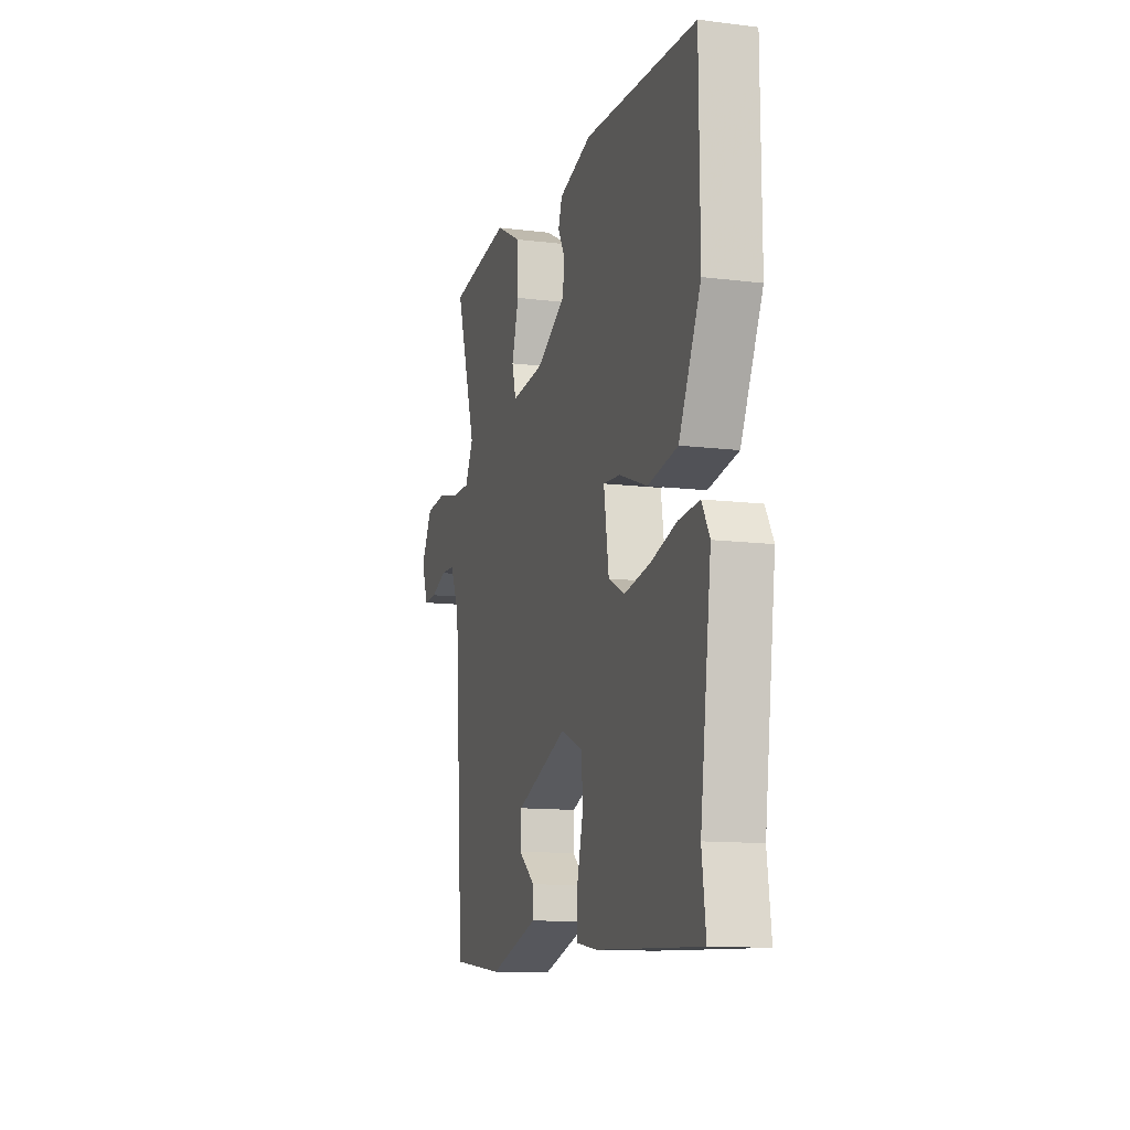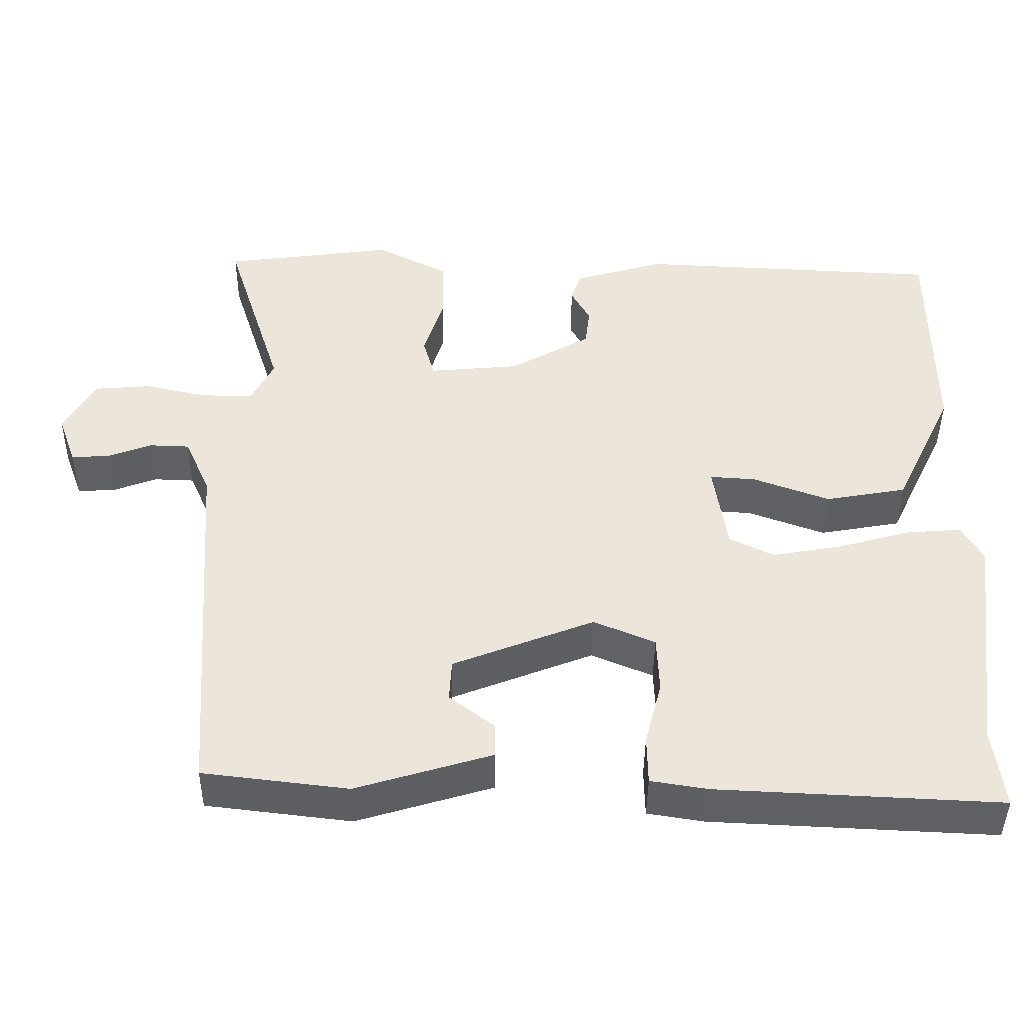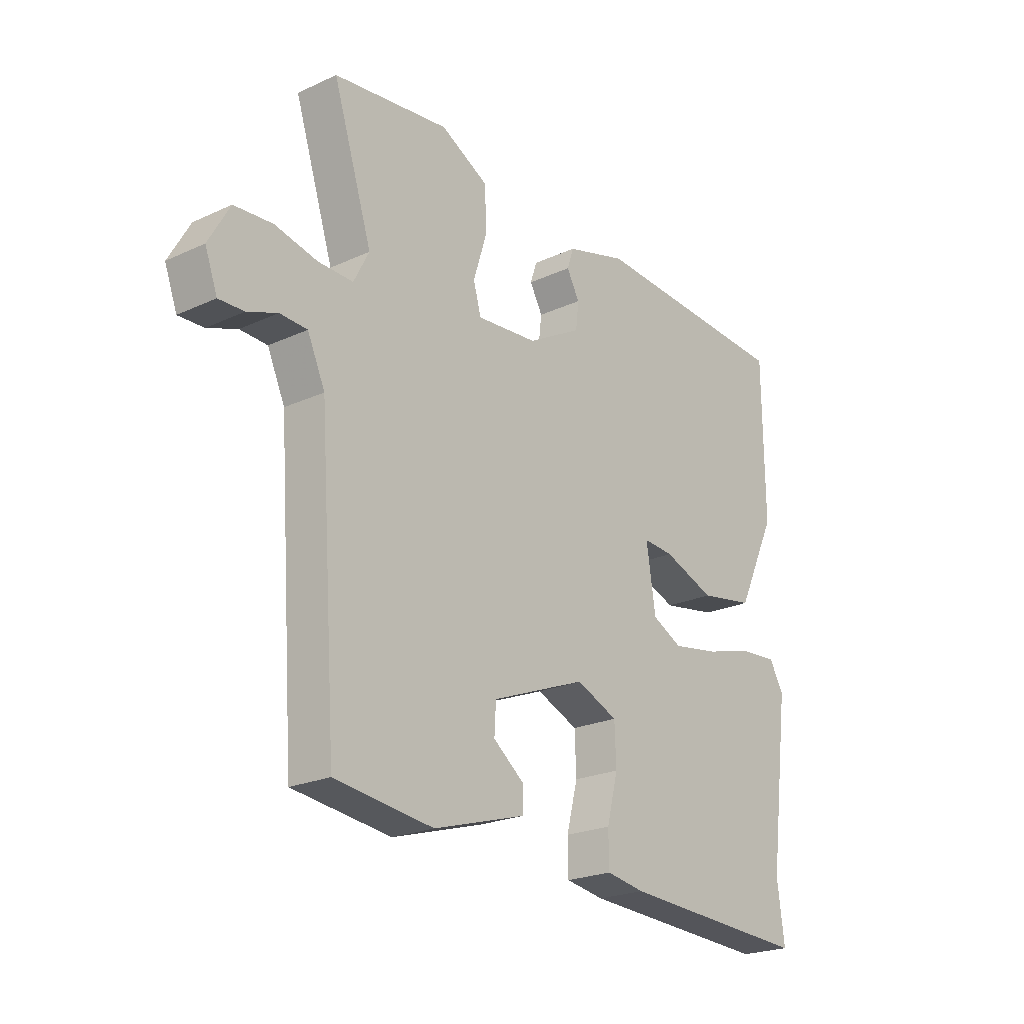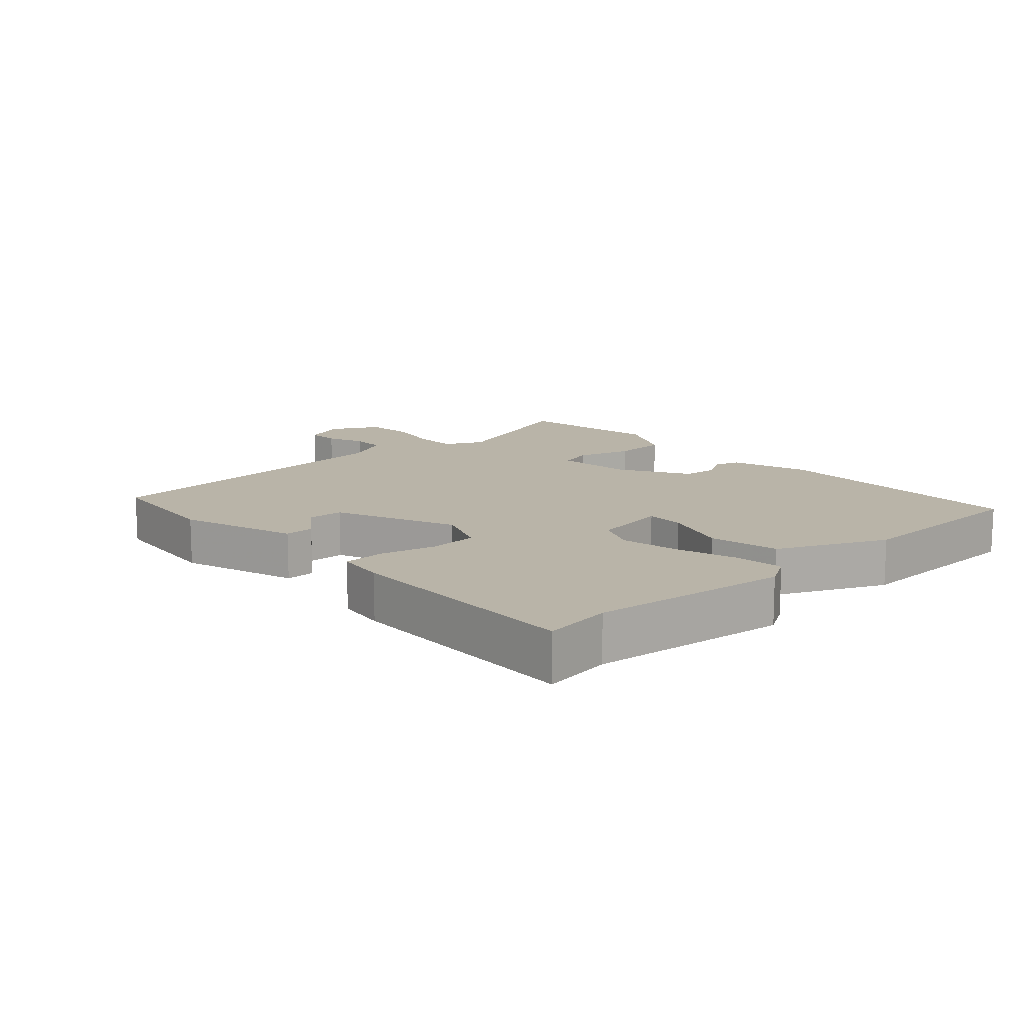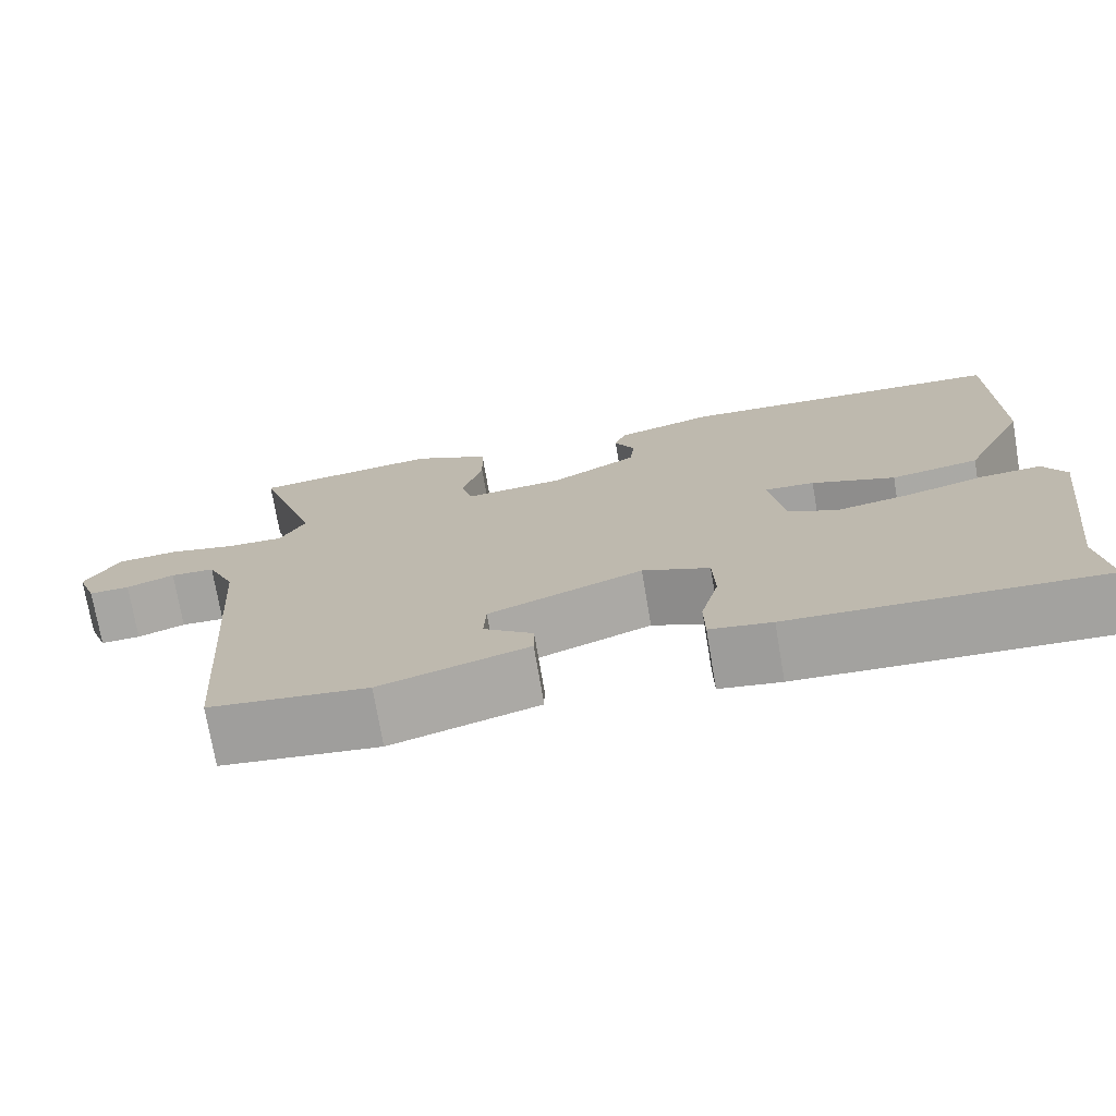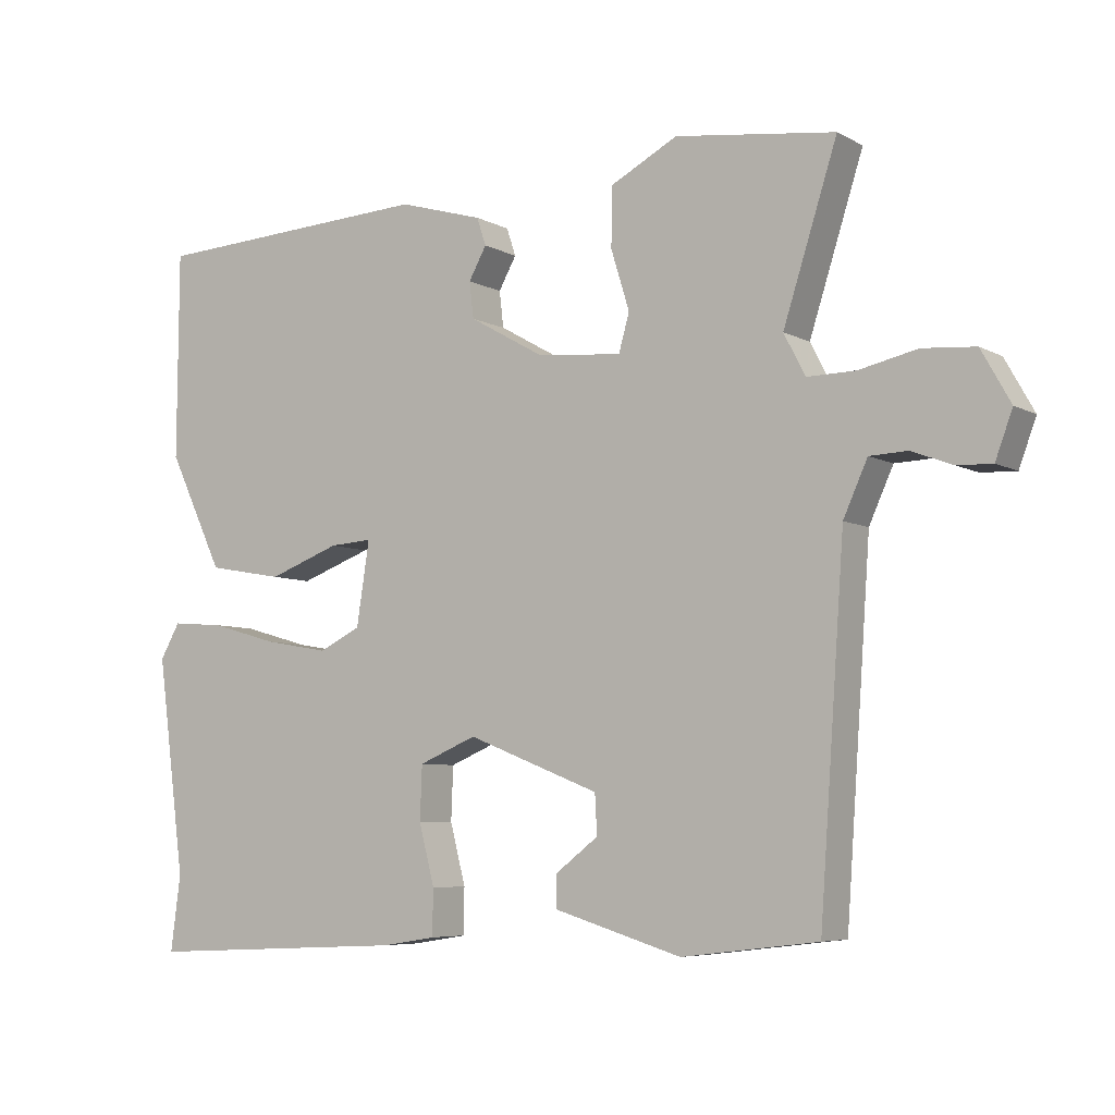
<metadata>
{"format":"obj","ext":"obj","renderer":"f3d","projection":"perspective","resolution":1024,"background":"white","views":[{"elev":-12.1,"azim":-106.4,"up":"+Z"},{"elev":-42.7,"azim":179.4,"up":"+Z"},{"elev":-22.7,"azim":128.3,"up":"+Z"},{"elev":13.2,"azim":-133.5,"up":"+Y"},{"elev":-73.5,"azim":-170.4,"up":"+Z"},{"elev":-6.3,"azim":33.1,"up":"+Z"}]}
</metadata>
<code>
v 0.543 0.07 0.498
v 0.467 0.07 0.261
v 0.497 0.07 0.203
v 0.565 0.07 0.204
v 0.647 0.07 0.222
v 0.721 0.07 0.216
v 0.762 0.07 0.143
v 0.738 0.07 0.078
v 0.689 0.07 0.08
v 0.631 0.07 0.102
v 0.578 0.07 0.1
v 0.544 0.07 0.025
v 0.509 0.07 -0.469
v 0.318 0.07 -0.492
v 0.139 0.07 -0.438
v 0.139 0.07 -0.393
v 0.199 0.07 -0.347
v 0.196 0.07 -0.292
v 0.01 0.07 -0.219
v -0.071 0.07 -0.253
v -0.074 0.07 -0.328
v -0.052 0.07 -0.413
v -0.053 0.07 -0.477
v -0.128 0.07 -0.489
v -0.501 0.07 -0.507
v -0.487 0.07 -0.401
v -0.527 0.07 -0.098
v -0.499 0.07 -0.049
v -0.425 0.07 -0.055
v -0.33 0.07 -0.082
v -0.239 0.07 -0.098
v -0.18 0.07 -0.069
v -0.162 0.07 0.048
v -0.222 0.07 0.044
v -0.323 0.07 0.007
v -0.43 0.07 0.026
v -0.508 0.07 0.189
v -0.506 0.07 0.48
v -0.105 0.07 0.5
v 0.014 0.07 0.465
v 0.027 0.07 0.426
v 0.002 0.07 0.381
v 0.008 0.07 0.33
v 0.114 0.07 0.27
v 0.233 0.07 0.259
v 0.248 0.07 0.312
v 0.222 0.07 0.396
v 0.224 0.07 0.479
v 0.318 0.07 0.528
v 0.543 0 0.498
v 0.467 0 0.261
v 0.497 0 0.203
v 0.565 0 0.204
v 0.647 0 0.222
v 0.721 0 0.216
v 0.762 0 0.143
v 0.738 0 0.078
v 0.689 0 0.08
v 0.631 0 0.102
v 0.578 0 0.1
v 0.544 0 0.025
v 0.509 0 -0.469
v 0.318 0 -0.492
v 0.139 0 -0.438
v 0.139 0 -0.393
v 0.199 0 -0.347
v 0.196 0 -0.292
v 0.01 0 -0.219
v -0.071 0 -0.253
v -0.074 0 -0.328
v -0.052 0 -0.413
v -0.053 0 -0.477
v -0.128 0 -0.489
v -0.501 0 -0.507
v -0.487 0 -0.401
v -0.527 0 -0.098
v -0.499 0 -0.049
v -0.425 0 -0.055
v -0.33 0 -0.082
v -0.239 0 -0.098
v -0.18 0 -0.069
v -0.162 0 0.048
v -0.222 0 0.044
v -0.323 0 0.007
v -0.43 0 0.026
v -0.508 0 0.189
v -0.506 0 0.48
v -0.105 0 0.5
v 0.014 0 0.465
v 0.027 0 0.426
v 0.002 0 0.381
v 0.008 0 0.33
v 0.114 0 0.27
v 0.233 0 0.259
v 0.248 0 0.312
v 0.222 0 0.396
v 0.224 0 0.479
v 0.318 0 0.528
f 46 47 48 49
f 45 46 49 1
f 39 40 41 42
f 39 42 43
f 38 39 43
f 37 38 43 44
f 34 35 36 37
f 33 34 37 44
f 27 28 29 30
f 26 27 30 31
f 25 26 31 32
f 21 22 23 24
f 20 21 24 25
f 14 15 16 17
f 12 13 14 17
f 11 12 17 18
f 7 8 9 10
f 7 10 11
f 4 5 6 7
f 3 4 7 11
f 45 1 2
f 45 2 3
f 32 33 44 45
f 20 25 32 45
f 19 20 45 3
f 3 11 18 19
f 98 97 96 95
f 50 98 95 94
f 91 90 89 88
f 92 91 88
f 92 88 87
f 93 92 87 86
f 86 85 84 83
f 93 86 83 82
f 79 78 77 76
f 80 79 76 75
f 81 80 75 74
f 73 72 71 70
f 74 73 70 69
f 66 65 64 63
f 66 63 62 61
f 67 66 61 60
f 59 58 57 56
f 60 59 56
f 56 55 54 53
f 60 56 53 52
f 51 50 94
f 52 51 94
f 94 93 82 81
f 94 81 74 69
f 52 94 69 68
f 68 67 60 52
f 1 50 51 2
f 2 51 52 3
f 3 52 53 4
f 4 53 54 5
f 5 54 55 6
f 6 55 56 7
f 7 56 57 8
f 8 57 58 9
f 9 58 59 10
f 10 59 60 11
f 11 60 61 12
f 12 61 62 13
f 13 62 63 14
f 14 63 64 15
f 15 64 65 16
f 16 65 66 17
f 17 66 67 18
f 18 67 68 19
f 19 68 69 20
f 20 69 70 21
f 21 70 71 22
f 22 71 72 23
f 23 72 73 24
f 24 73 74 25
f 25 74 75 26
f 26 75 76 27
f 27 76 77 28
f 28 77 78 29
f 29 78 79 30
f 30 79 80 31
f 31 80 81 32
f 32 81 82 33
f 33 82 83 34
f 34 83 84 35
f 35 84 85 36
f 36 85 86 37
f 37 86 87 38
f 38 87 88 39
f 39 88 89 40
f 40 89 90 41
f 41 90 91 42
f 42 91 92 43
f 43 92 93 44
f 44 93 94 45
f 45 94 95 46
f 46 95 96 47
f 47 96 97 48
f 48 97 98 49
f 49 98 50 1

</code>
